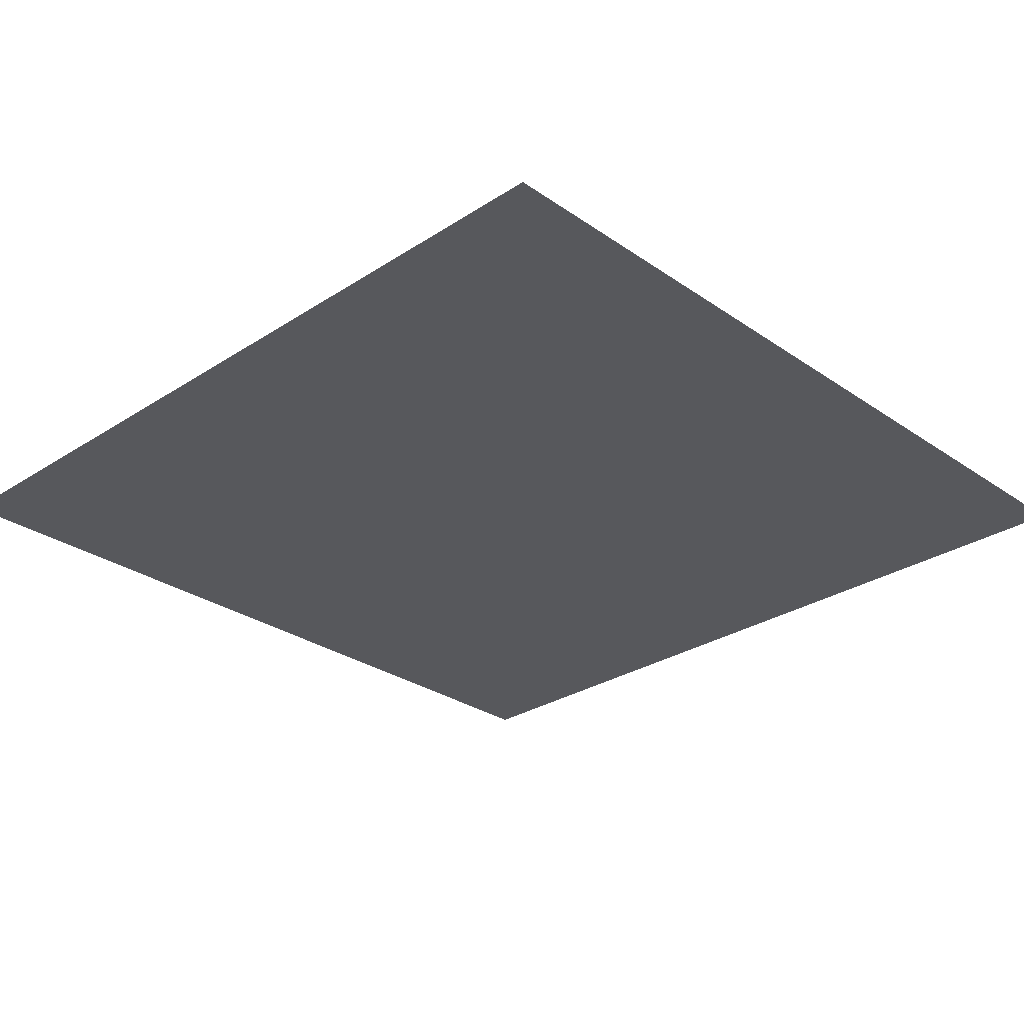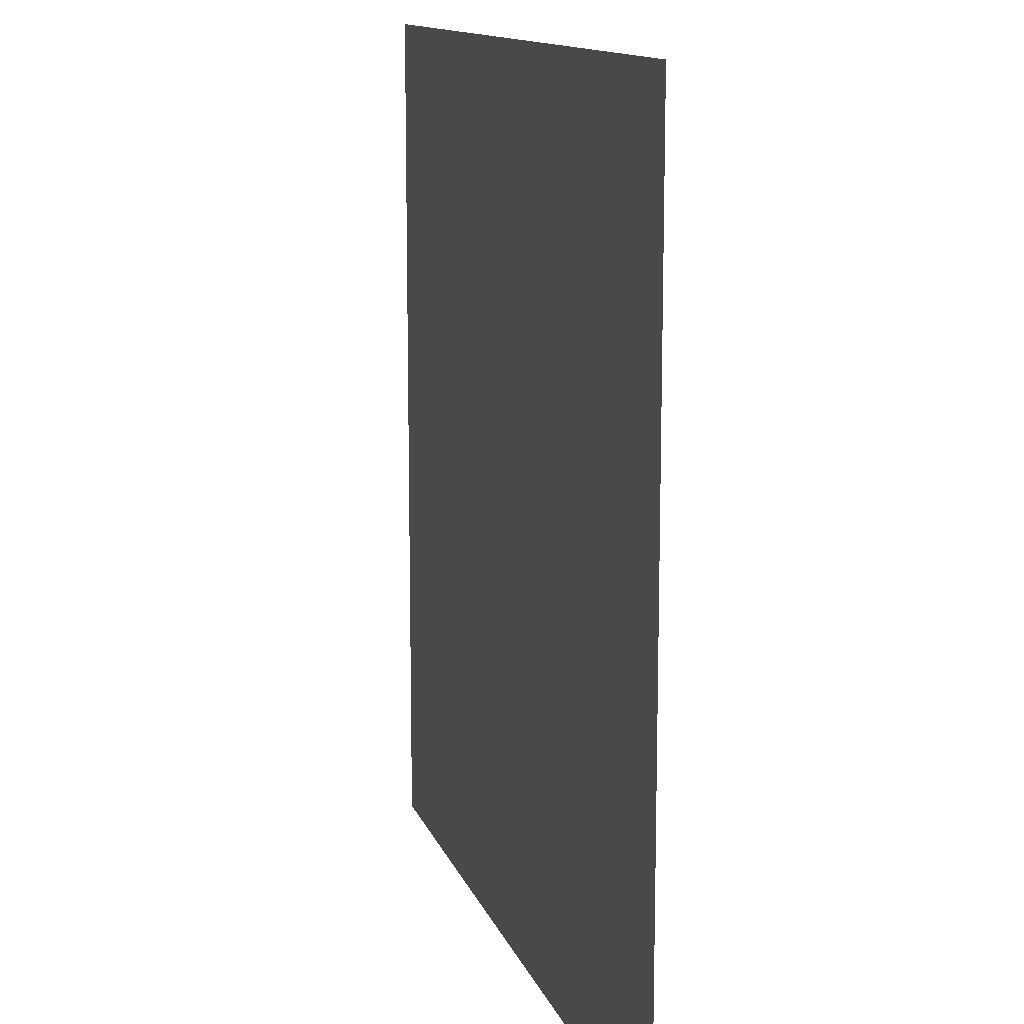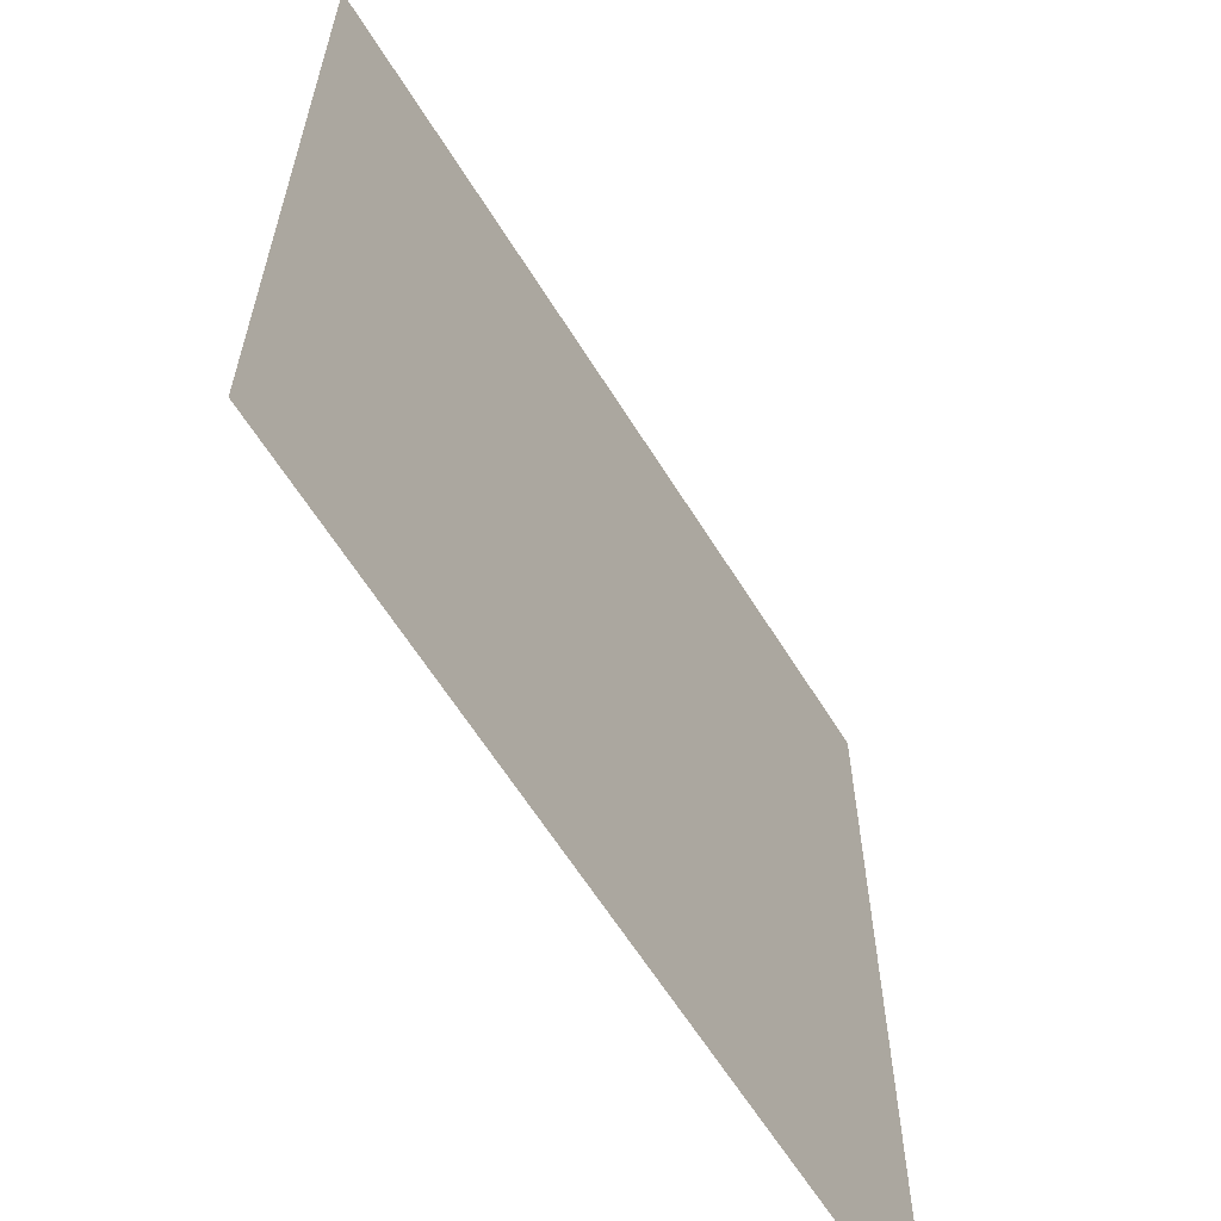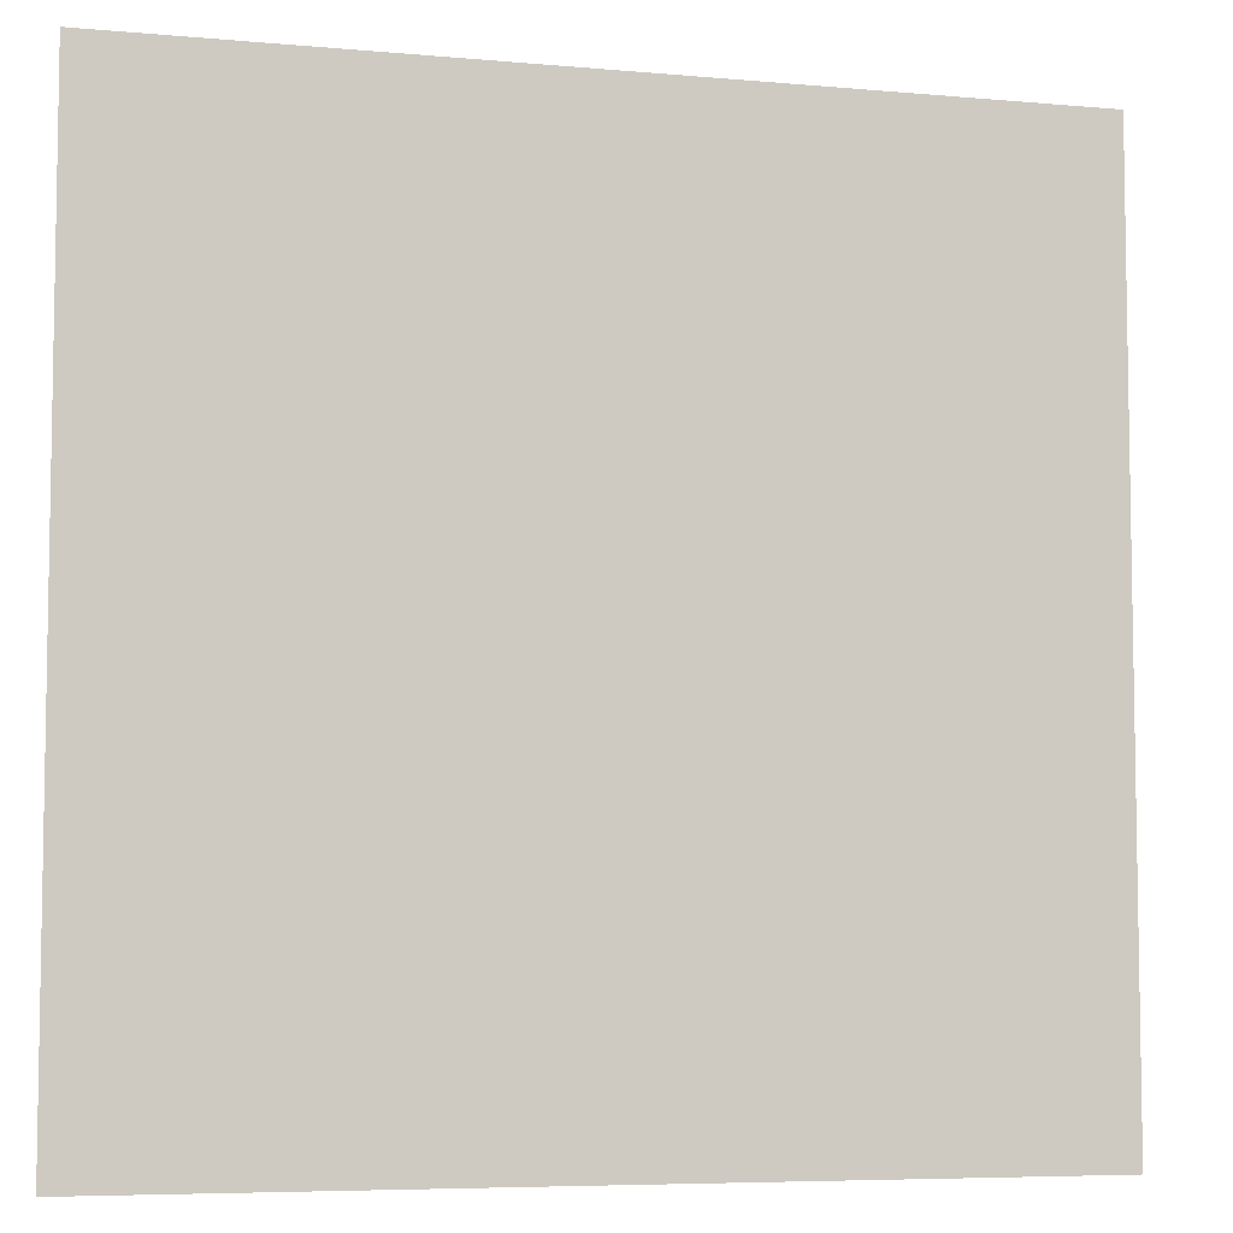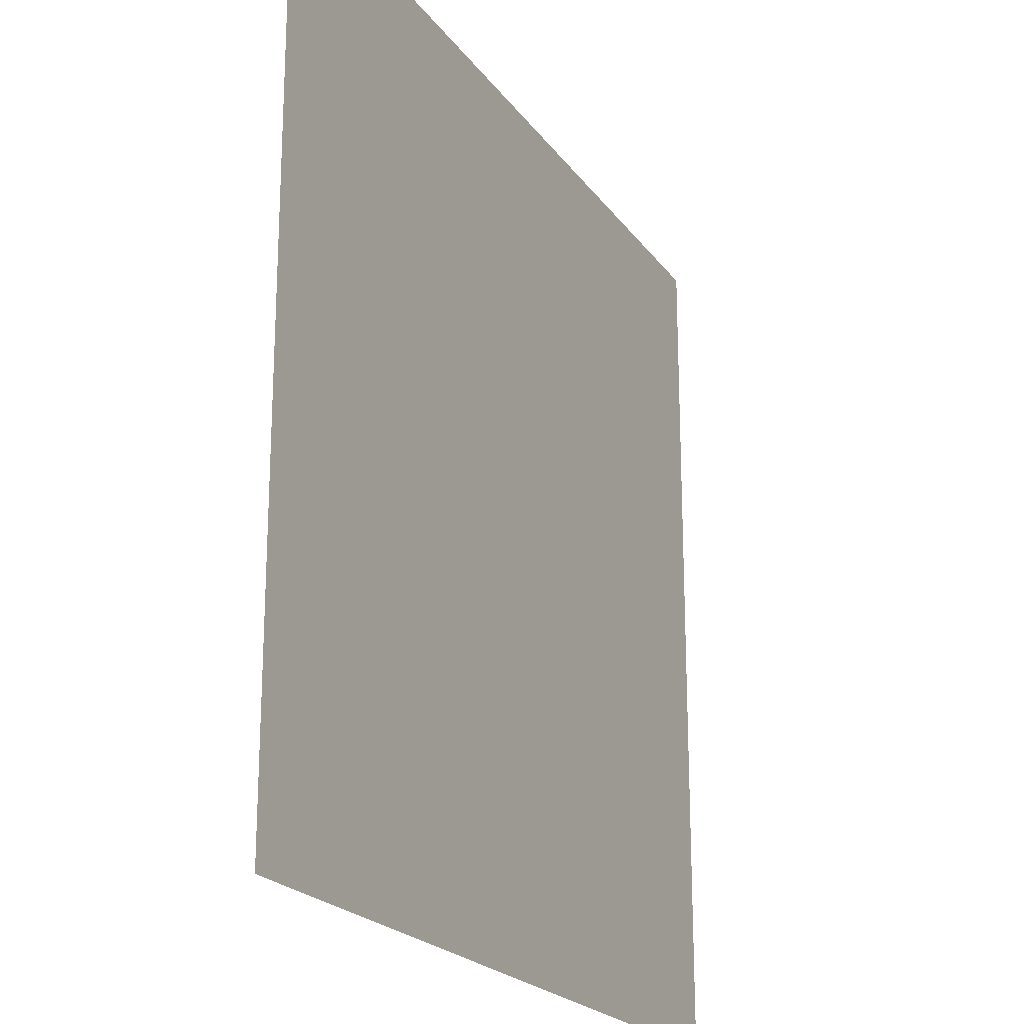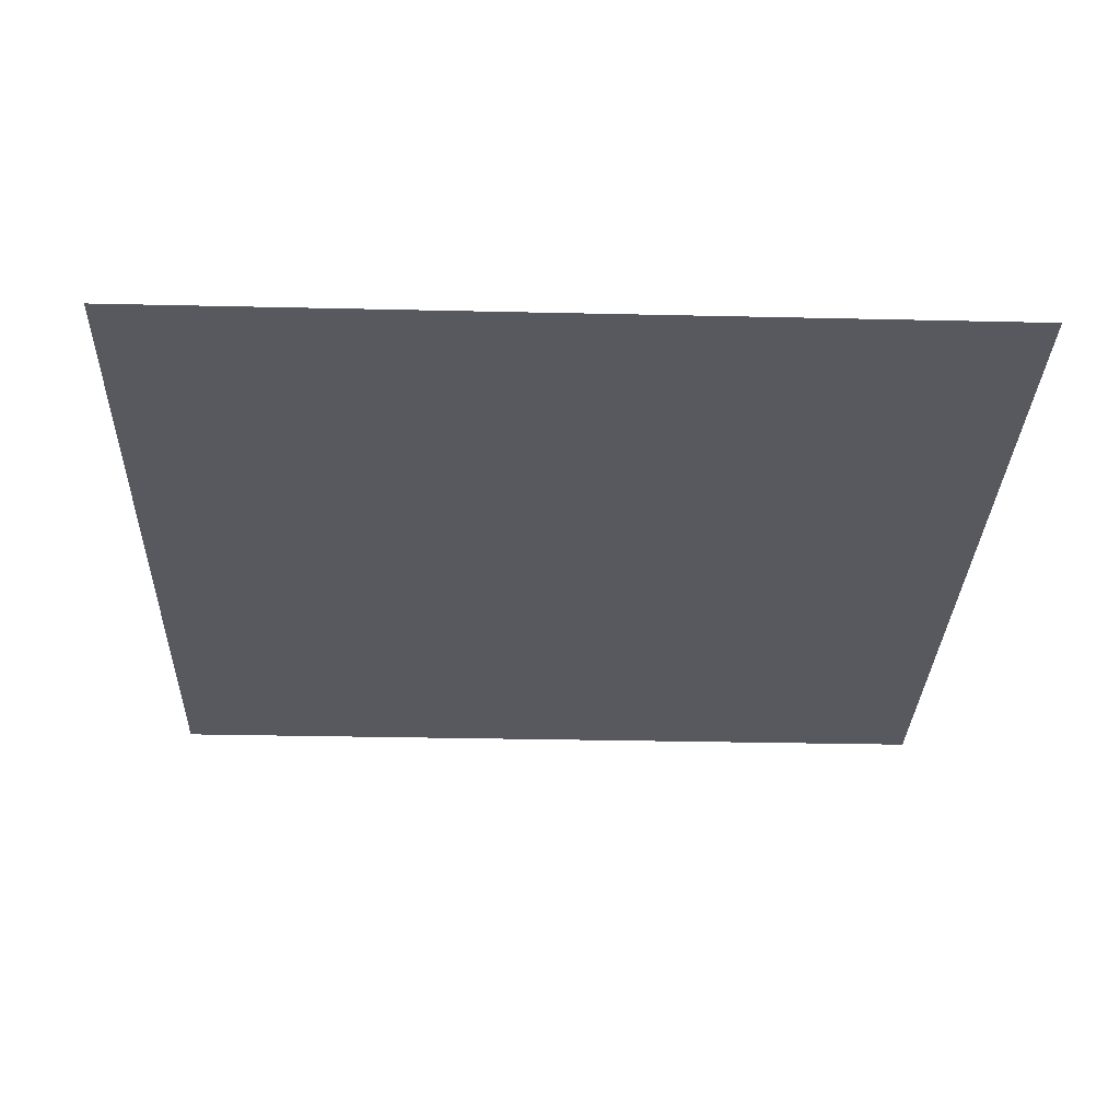
<metadata>
{"format":"obj","ext":"obj","renderer":"f3d","projection":"perspective","resolution":1024,"background":"white","views":[{"elev":-28.6,"azim":134.1,"up":"+Z"},{"elev":12.6,"azim":-105.1,"up":"+Y"},{"elev":-62.6,"azim":121.8,"up":"+Y"},{"elev":-6.3,"azim":-15.2,"up":"+Y"},{"elev":-21.2,"azim":-64.5,"up":"+Y"},{"elev":-30.3,"azim":-91.9,"up":"+Z"}]}
</metadata>
<code>
v -5 -6 0
v -6 -6 0
v -6 -5 0
v -5 -5 0
g roomtest_mesh_0011
f 1 2 3 4

</code>
